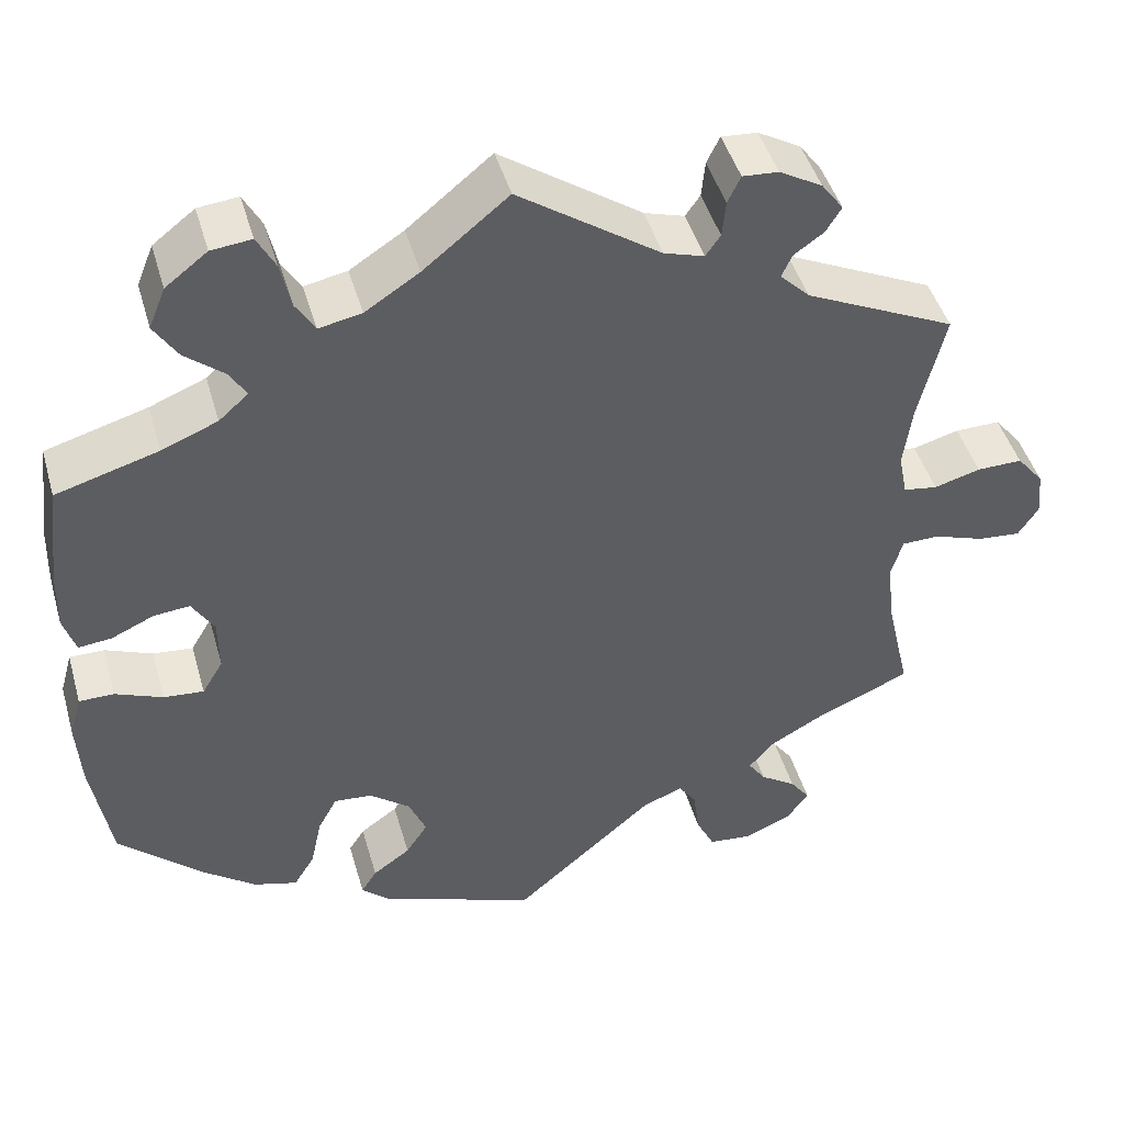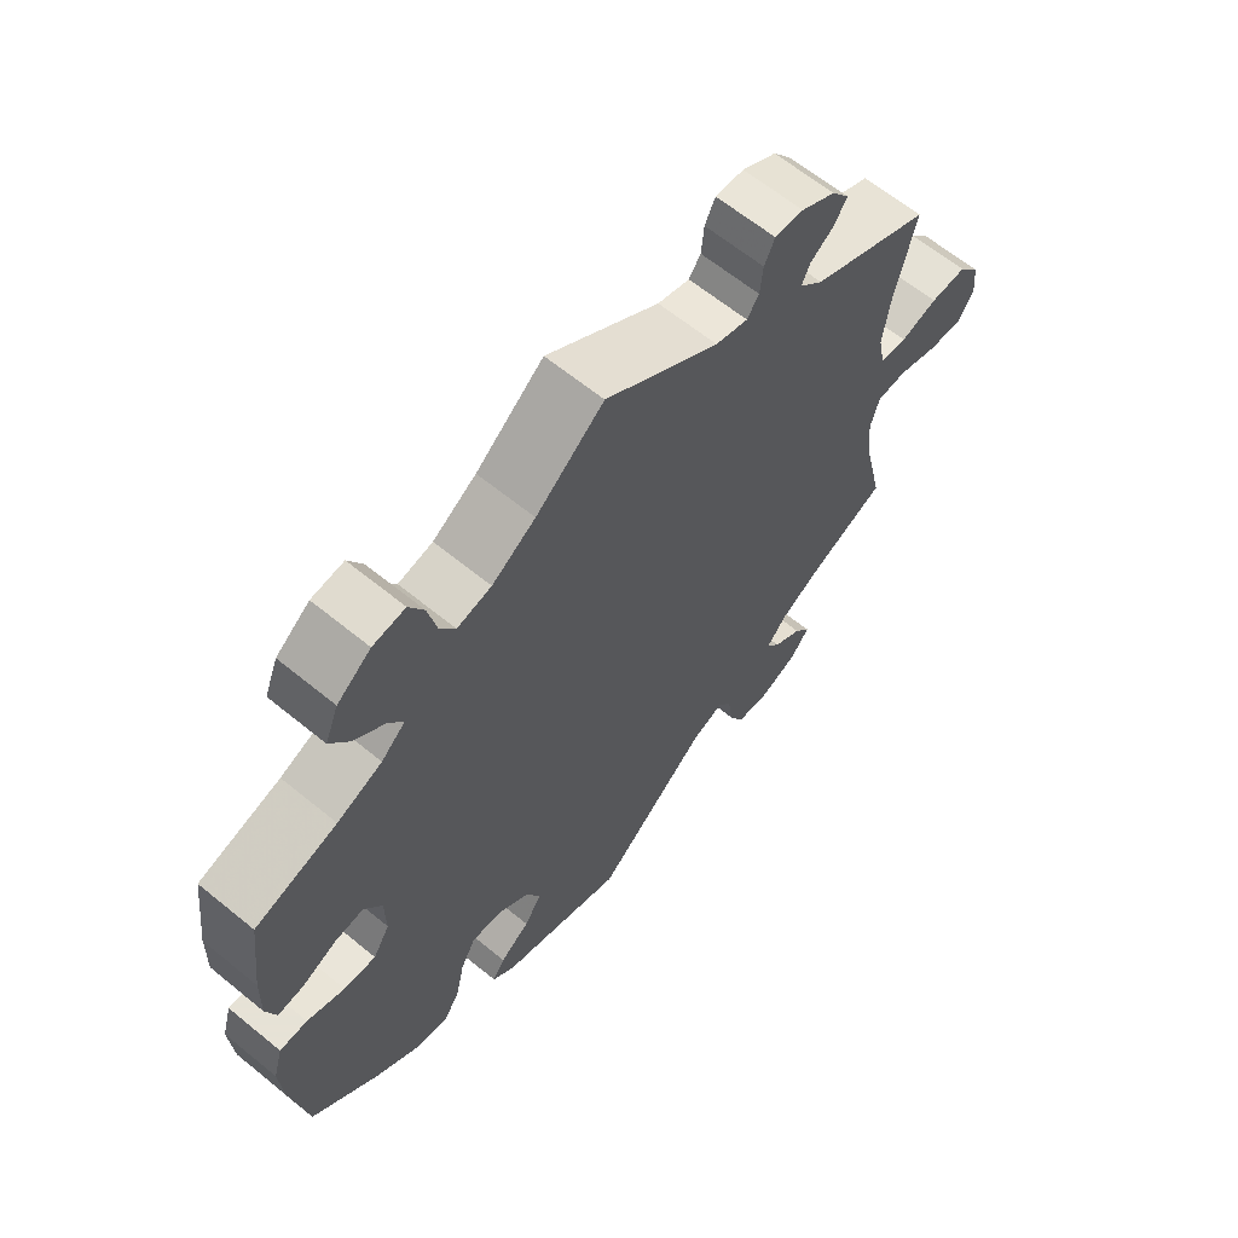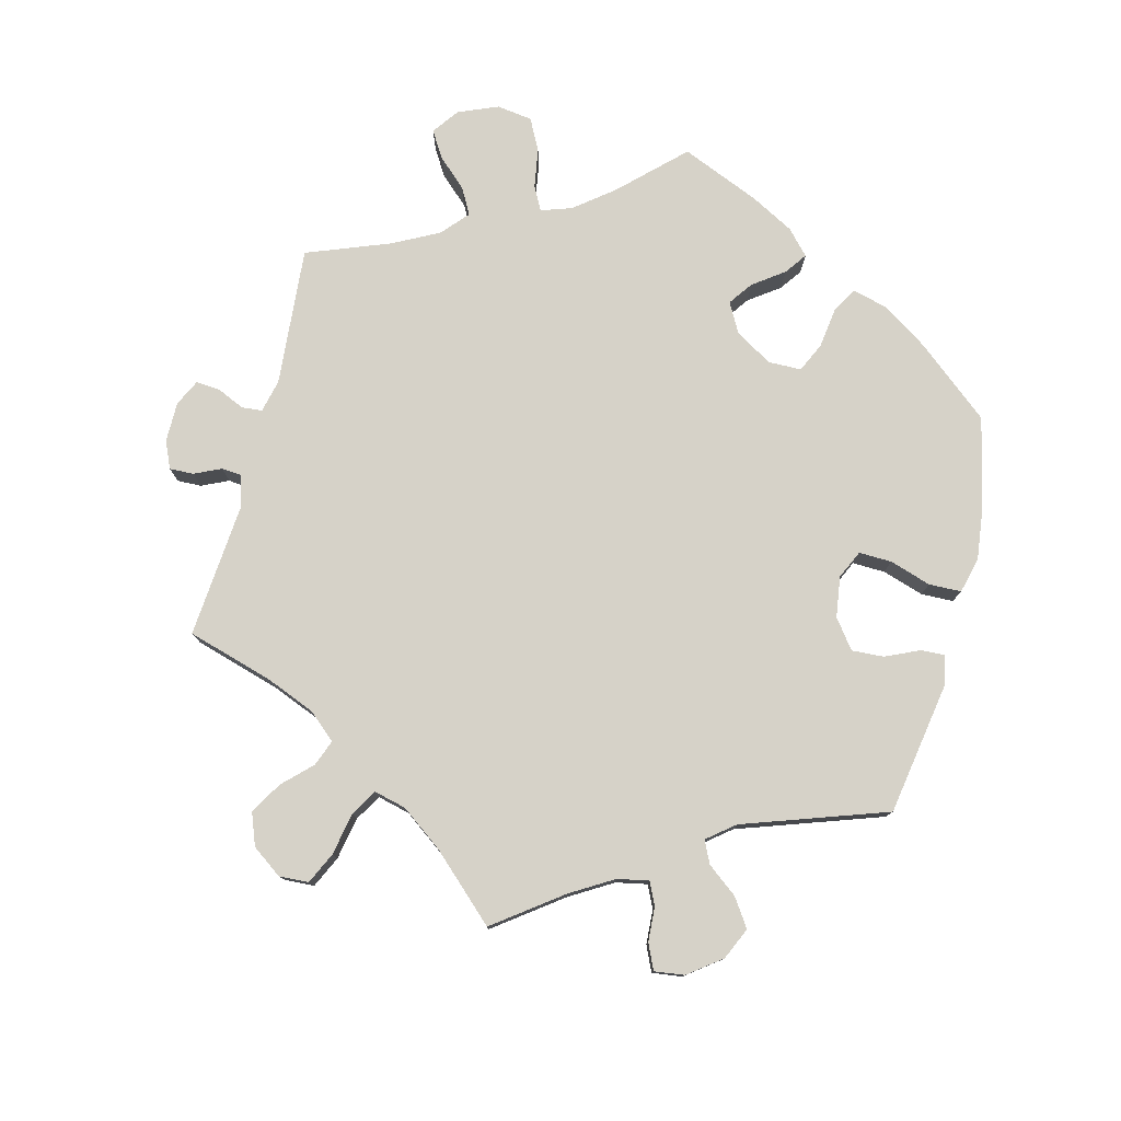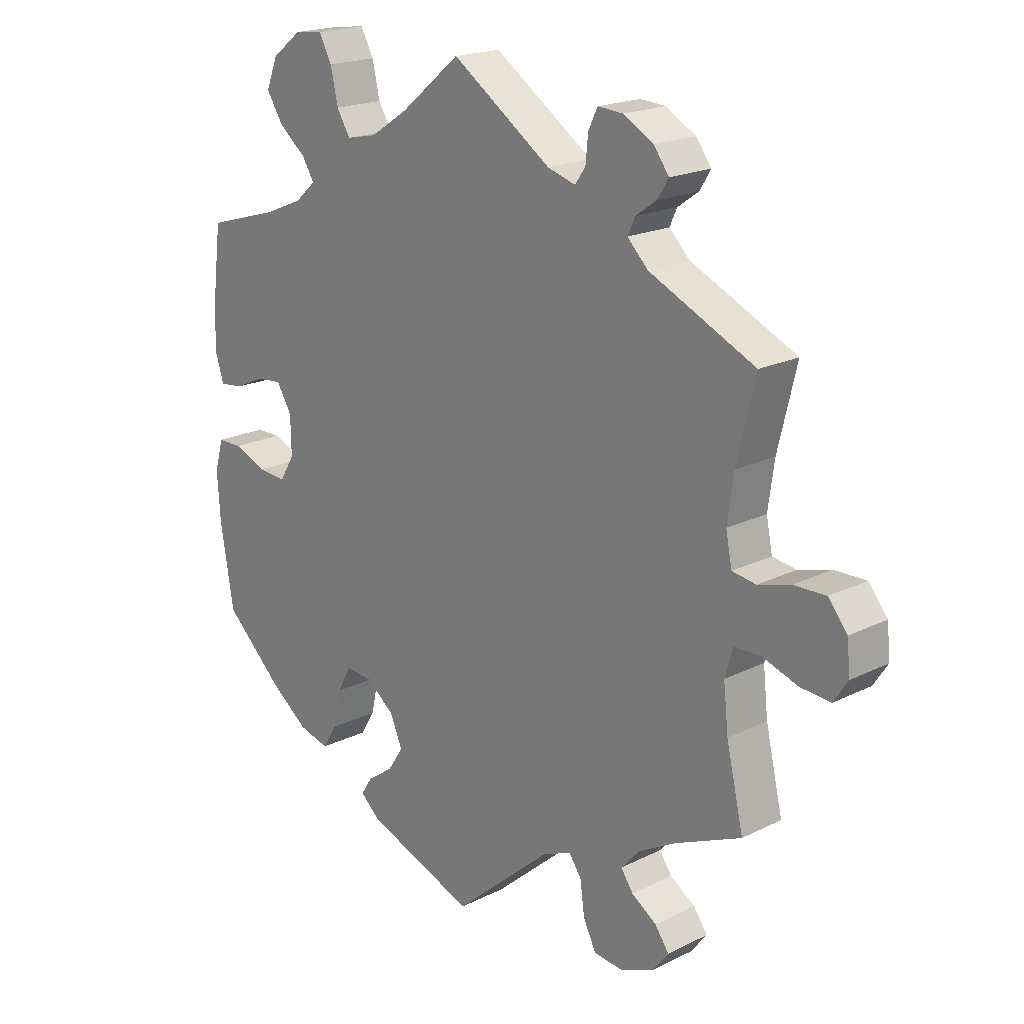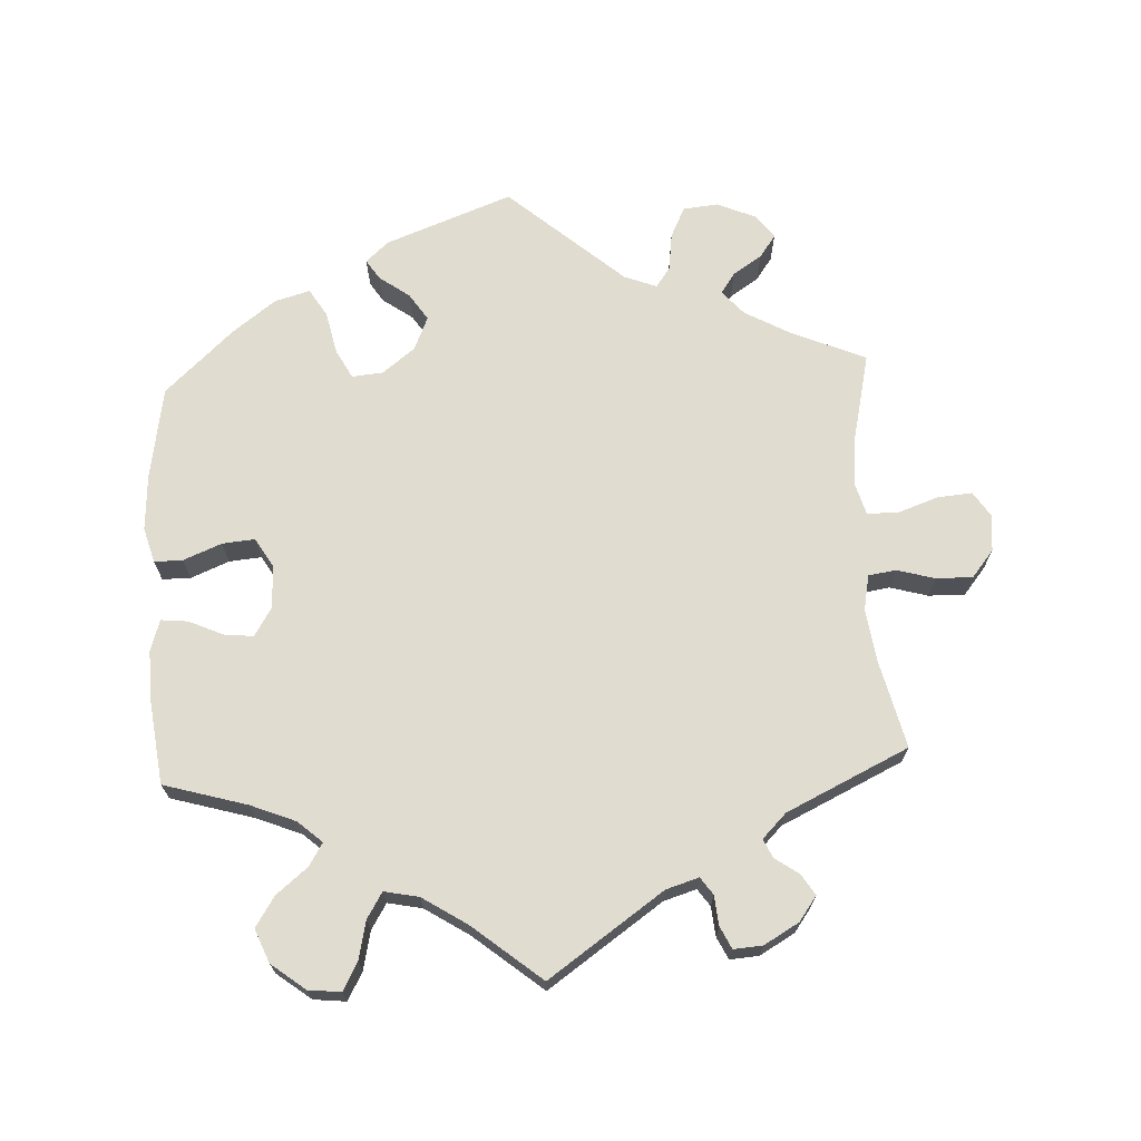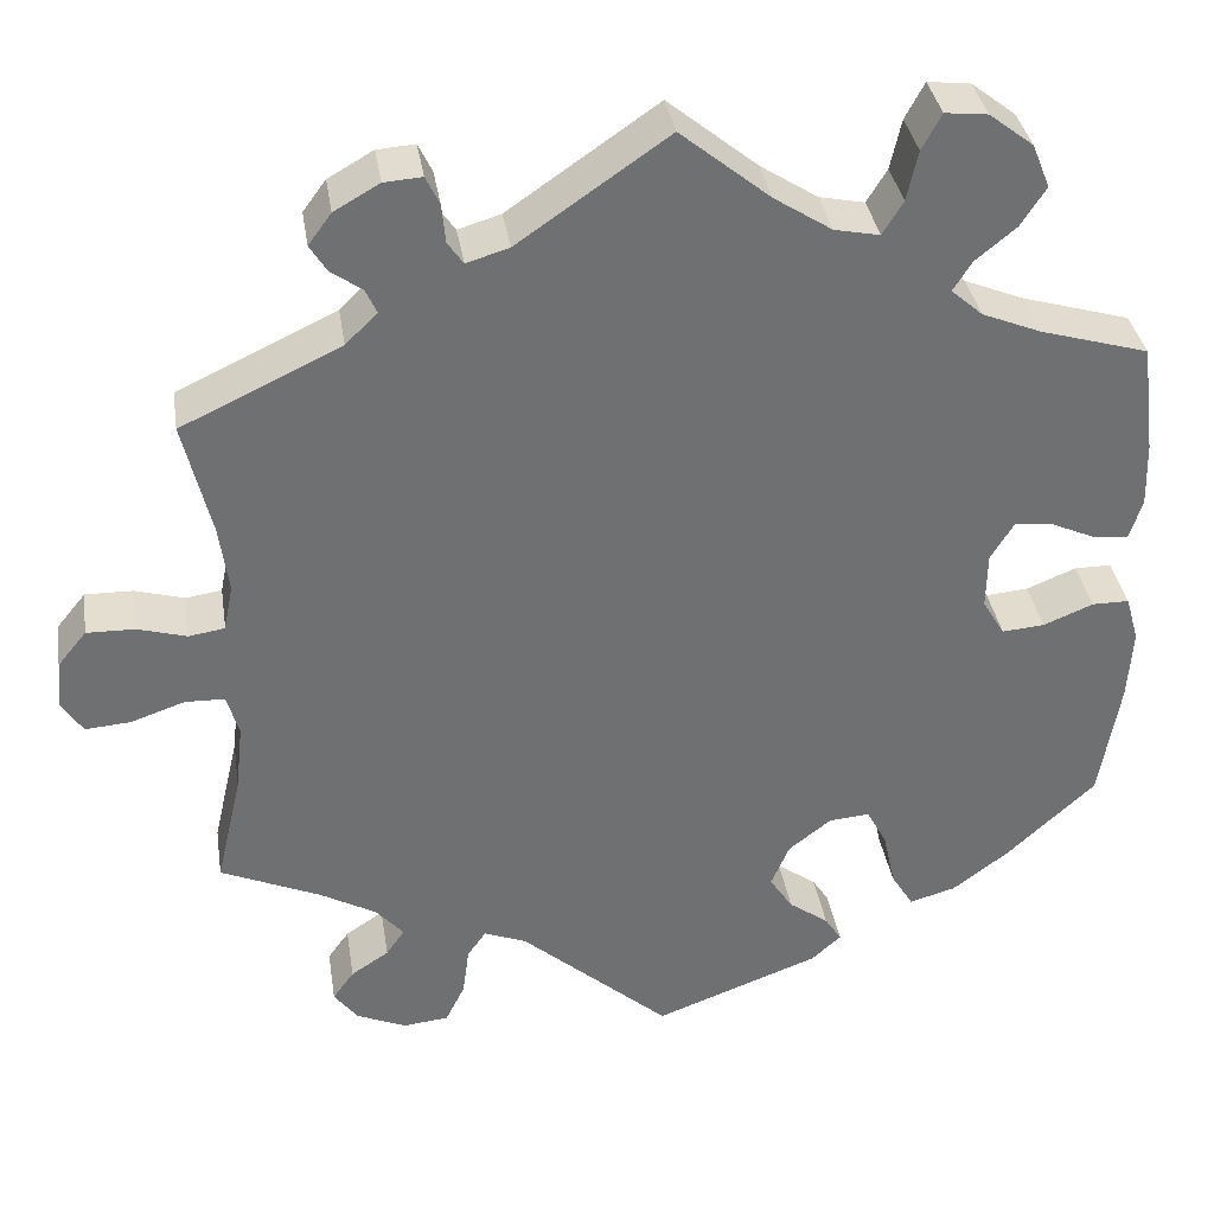
<metadata>
{"format":"obj","ext":"obj","renderer":"f3d","projection":"perspective","resolution":1024,"background":"white","views":[{"elev":45.5,"azim":-15.8,"up":"+Z"},{"elev":63.8,"azim":-50.5,"up":"+Z"},{"elev":77.9,"azim":134.3,"up":"+Y"},{"elev":19.4,"azim":47.1,"up":"+Z"},{"elev":69.4,"azim":-3.0,"up":"+Y"},{"elev":35.5,"azim":171.2,"up":"+Z"}]}
</metadata>
<code>
v -0.178 0.07 -0.511
v -0.21 0.07 -0.482
v -0.192 0.07 -0.454
v -0.149 0.07 -0.423
v -0.124 0.07 -0.385
v -0.144 0.07 -0.338
v -0.19 0.07 -0.302
v -0.234 0.07 -0.298
v -0.256 0.07 -0.339
v -0.269 0.07 -0.399
v -0.293 0.07 -0.438
v -0.343 0.07 -0.424
v -0.404 0.07 -0.378
v -0.5 0.07 -0.289
v -0.522 0.07 -0.158
v -0.527 0.07 -0.08
v -0.513 0.07 -0.03
v -0.473 0.07 -0.03
v -0.419 0.07 -0.052
v -0.373 0.07 -0.056
v -0.349 0.07 -0.016
v -0.35 0.07 0.045
v -0.375 0.07 0.086
v -0.416 0.07 0.082
v -0.465 0.07 0.06
v -0.503 0.07 0.056
v -0.517 0.07 0.1
v -0.515 0.07 0.17
v -0.5 0.07 0.289
v -0.383 0.07 0.323
v -0.319 0.07 0.349
v -0.285 0.07 0.379
v -0.305 0.07 0.411
v -0.349 0.07 0.447
v -0.376 0.07 0.489
v -0.357 0.07 0.536
v -0.309 0.07 0.573
v -0.263 0.07 0.578
v -0.242 0.07 0.539
v -0.23 0.07 0.485
v -0.208 0.07 0.449
v -0.159 0.07 0.459
v -0.097 0.07 0.499
v 0 0.07 0.578
v 0.162 0.07 0.466
v 0.208 0.07 0.452
v 0.225 0.07 0.476
v 0.229 0.07 0.518
v 0.244 0.07 0.549
v 0.285 0.07 0.546
v 0.334 0.07 0.518
v 0.359 0.07 0.484
v 0.341 0.07 0.455
v 0.307 0.07 0.431
v 0.295 0.07 0.405
v 0.329 0.07 0.371
v 0.501 0.07 0.29
v 0.471 0.07 0.165
v 0.461 0.07 0.092
v 0.471 0.07 0.042
v 0.51 0.07 0.036
v 0.563 0.07 0.051
v 0.615 0.07 0.052
v 0.646 0.07 0.014
v 0.651 0.07 -0.038
v 0.628 0.07 -0.073
v 0.579 0.07 -0.069
v 0.521 0.07 -0.049
v 0.478 0.07 -0.05
v 0.465 0.07 -0.095
v 0.473 0.07 -0.168
v 0.501 0.07 -0.289
v 0.393 0.07 -0.336
v 0.332 0.07 -0.37
v 0.302 0.07 -0.404
v 0.322 0.07 -0.433
v 0.363 0.07 -0.46
v 0.386 0.07 -0.492
v 0.36 0.07 -0.526
v 0.306 0.07 -0.549
v 0.257 0.07 -0.544
v 0.236 0.07 -0.501
v 0.229 0.07 -0.448
v 0.209 0.07 -0.419
v 0.163 0.07 -0.437
v 0.001 0.07 -0.578
v -0.178 0 -0.511
v -0.21 0 -0.482
v -0.192 0 -0.454
v -0.149 0 -0.423
v -0.124 0 -0.385
v -0.144 0 -0.338
v -0.19 0 -0.302
v -0.234 0 -0.298
v -0.256 0 -0.339
v -0.269 0 -0.399
v -0.293 0 -0.438
v -0.343 0 -0.424
v -0.404 0 -0.378
v -0.5 0 -0.289
v -0.522 0 -0.158
v -0.527 0 -0.08
v -0.513 0 -0.03
v -0.473 0 -0.03
v -0.419 0 -0.052
v -0.373 0 -0.056
v -0.349 0 -0.016
v -0.35 0 0.045
v -0.375 0 0.086
v -0.416 0 0.082
v -0.465 0 0.06
v -0.503 0 0.056
v -0.517 0 0.1
v -0.515 0 0.17
v -0.5 0 0.289
v -0.383 0 0.323
v -0.319 0 0.349
v -0.285 0 0.379
v -0.305 0 0.411
v -0.349 0 0.447
v -0.376 0 0.489
v -0.357 0 0.536
v -0.309 0 0.573
v -0.263 0 0.578
v -0.242 0 0.539
v -0.23 0 0.485
v -0.208 0 0.449
v -0.159 0 0.459
v -0.097 0 0.499
v 0 0 0.578
v 0.162 0 0.466
v 0.208 0 0.452
v 0.225 0 0.476
v 0.229 0 0.518
v 0.244 0 0.549
v 0.285 0 0.546
v 0.334 0 0.518
v 0.359 0 0.484
v 0.341 0 0.455
v 0.307 0 0.431
v 0.295 0 0.405
v 0.329 0 0.371
v 0.501 0 0.29
v 0.471 0 0.165
v 0.461 0 0.092
v 0.471 0 0.042
v 0.51 0 0.036
v 0.563 0 0.051
v 0.615 0 0.052
v 0.646 0 0.014
v 0.651 0 -0.038
v 0.628 0 -0.073
v 0.579 0 -0.069
v 0.521 0 -0.049
v 0.478 0 -0.05
v 0.465 0 -0.095
v 0.473 0 -0.168
v 0.501 0 -0.289
v 0.393 0 -0.336
v 0.332 0 -0.37
v 0.302 0 -0.404
v 0.322 0 -0.433
v 0.363 0 -0.46
v 0.386 0 -0.492
v 0.36 0 -0.526
v 0.306 0 -0.549
v 0.257 0 -0.544
v 0.236 0 -0.501
v 0.229 0 -0.448
v 0.209 0 -0.419
v 0.163 0 -0.437
v 0.001 0 -0.578
f 85 86 1 2
f 84 85 2 3
f 80 81 82 83
f 80 83 84
f 79 80 84
f 76 77 78 79
f 75 76 79 84
f 74 75 84 3
f 71 72 73
f 70 71 73 74
f 69 70 74 3
f 65 66 67 68
f 65 68 69
f 64 65 69
f 61 62 63 64
f 60 61 64 69
f 59 60 69
f 56 57 58
f 55 56 58 59
f 51 52 53 54
f 51 54 55
f 50 51 55
f 47 48 49 50
f 46 47 50 55
f 45 46 55 59
f 43 44 45 59
f 37 38 39 40
f 37 40 41
f 36 37 41
f 33 34 35 36
f 32 33 36 41
f 27 28 29 30
f 27 30 31
f 24 25 26 27
f 23 24 27 31
f 22 23 31 32
f 16 17 18 19
f 16 19 20
f 15 16 20
f 14 15 20
f 13 14 20 21
f 9 10 11 12
f 8 9 12 13
f 69 3 4
f 69 4 5
f 42 43 59 69
f 42 69 5 6
f 41 42 6 7
f 21 22 32 41
f 8 13 21 41
f 7 8 41
f 88 87 172 171
f 89 88 171 170
f 169 168 167 166
f 170 169 166
f 170 166 165
f 165 164 163 162
f 170 165 162 161
f 89 170 161 160
f 159 158 157
f 160 159 157 156
f 89 160 156 155
f 154 153 152 151
f 155 154 151
f 155 151 150
f 150 149 148 147
f 155 150 147 146
f 155 146 145
f 144 143 142
f 145 144 142 141
f 140 139 138 137
f 141 140 137
f 141 137 136
f 136 135 134 133
f 141 136 133 132
f 145 141 132 131
f 145 131 130 129
f 126 125 124 123
f 127 126 123
f 127 123 122
f 122 121 120 119
f 127 122 119 118
f 116 115 114 113
f 117 116 113
f 113 112 111 110
f 117 113 110 109
f 118 117 109 108
f 105 104 103 102
f 106 105 102
f 106 102 101
f 106 101 100
f 107 106 100 99
f 98 97 96 95
f 99 98 95 94
f 90 89 155
f 91 90 155
f 155 145 129 128
f 92 91 155 128
f 93 92 128 127
f 127 118 108 107
f 127 107 99 94
f 127 94 93
f 1 87 88 2
f 2 88 89 3
f 3 89 90 4
f 4 90 91 5
f 5 91 92 6
f 6 92 93 7
f 7 93 94 8
f 8 94 95 9
f 9 95 96 10
f 10 96 97 11
f 11 97 98 12
f 12 98 99 13
f 13 99 100 14
f 14 100 101 15
f 15 101 102 16
f 16 102 103 17
f 17 103 104 18
f 18 104 105 19
f 19 105 106 20
f 20 106 107 21
f 21 107 108 22
f 22 108 109 23
f 23 109 110 24
f 24 110 111 25
f 25 111 112 26
f 26 112 113 27
f 27 113 114 28
f 28 114 115 29
f 29 115 116 30
f 30 116 117 31
f 31 117 118 32
f 32 118 119 33
f 33 119 120 34
f 34 120 121 35
f 35 121 122 36
f 36 122 123 37
f 37 123 124 38
f 38 124 125 39
f 39 125 126 40
f 40 126 127 41
f 41 127 128 42
f 42 128 129 43
f 43 129 130 44
f 44 130 131 45
f 45 131 132 46
f 46 132 133 47
f 47 133 134 48
f 48 134 135 49
f 49 135 136 50
f 50 136 137 51
f 51 137 138 52
f 52 138 139 53
f 53 139 140 54
f 54 140 141 55
f 55 141 142 56
f 56 142 143 57
f 57 143 144 58
f 58 144 145 59
f 59 145 146 60
f 60 146 147 61
f 61 147 148 62
f 62 148 149 63
f 63 149 150 64
f 64 150 151 65
f 65 151 152 66
f 66 152 153 67
f 67 153 154 68
f 68 154 155 69
f 69 155 156 70
f 70 156 157 71
f 71 157 158 72
f 72 158 159 73
f 73 159 160 74
f 74 160 161 75
f 75 161 162 76
f 76 162 163 77
f 77 163 164 78
f 78 164 165 79
f 79 165 166 80
f 80 166 167 81
f 81 167 168 82
f 82 168 169 83
f 83 169 170 84
f 84 170 171 85
f 85 171 172 86
f 86 172 87 1

</code>
